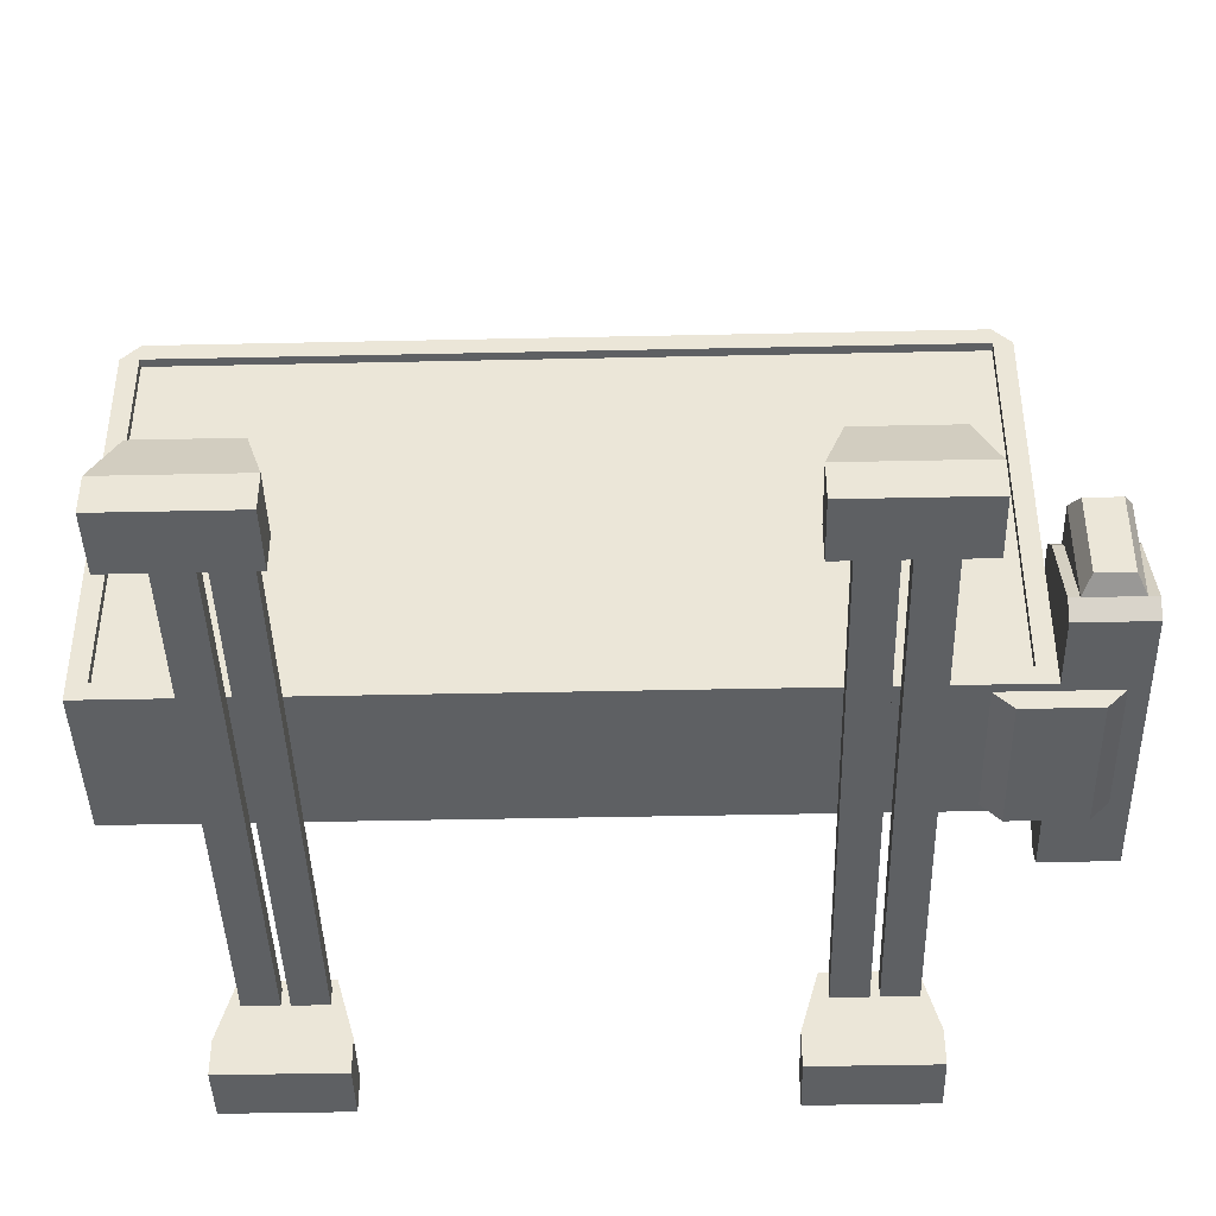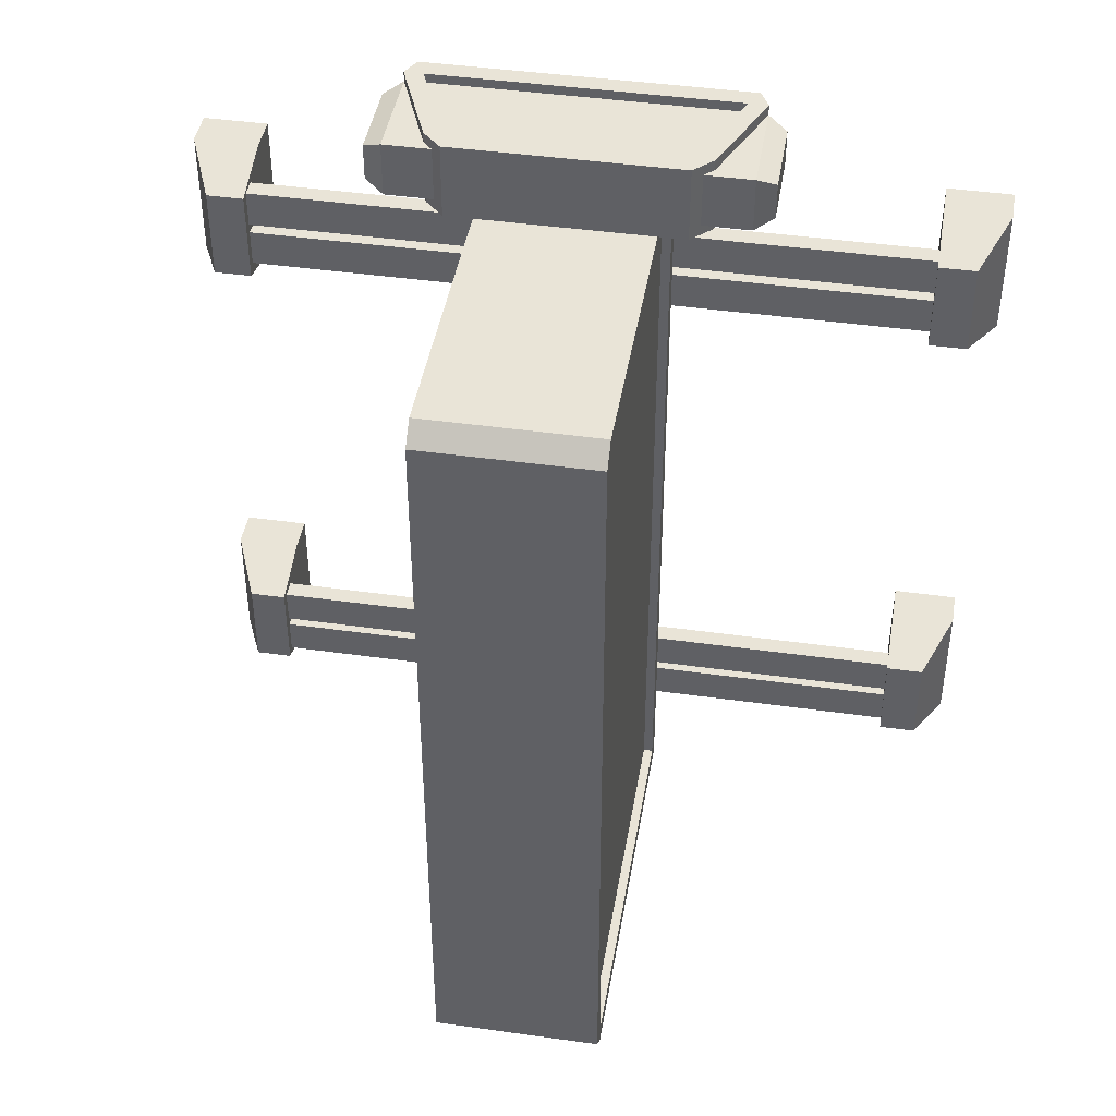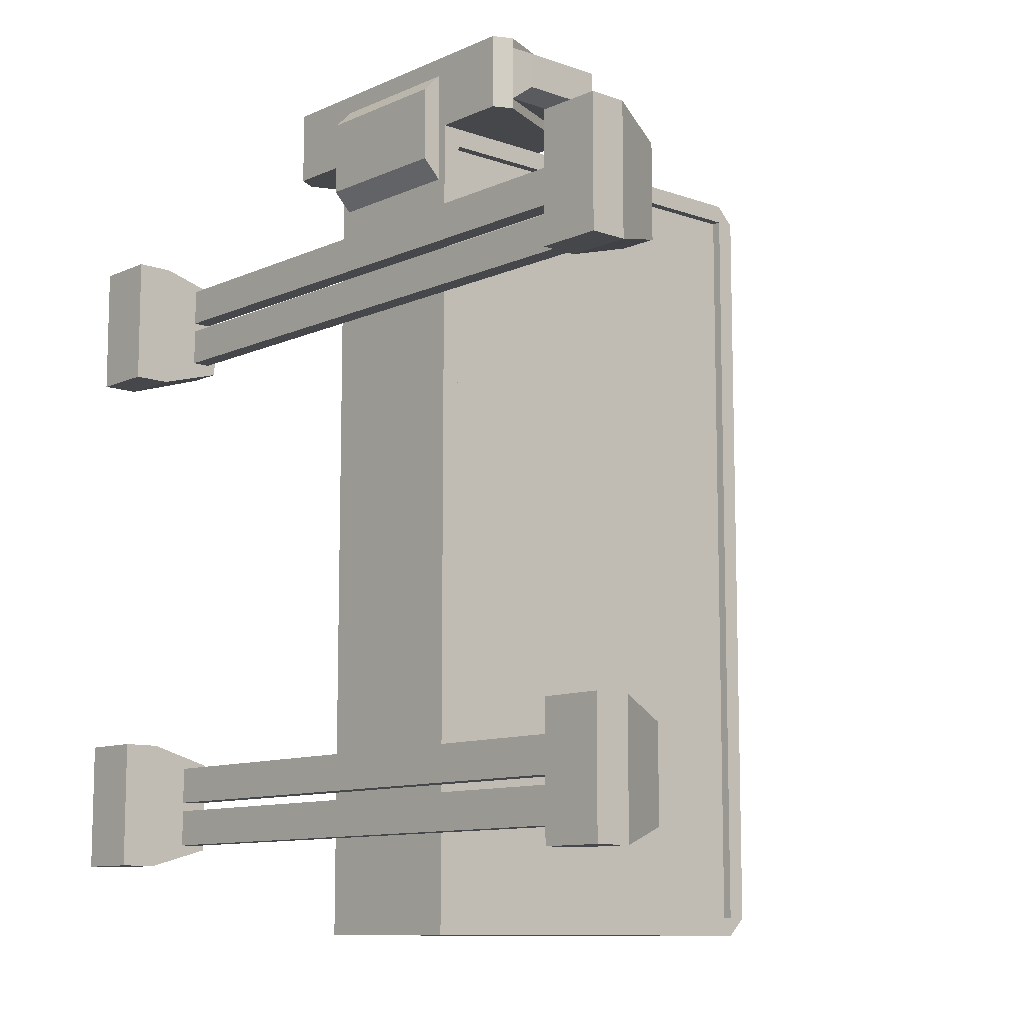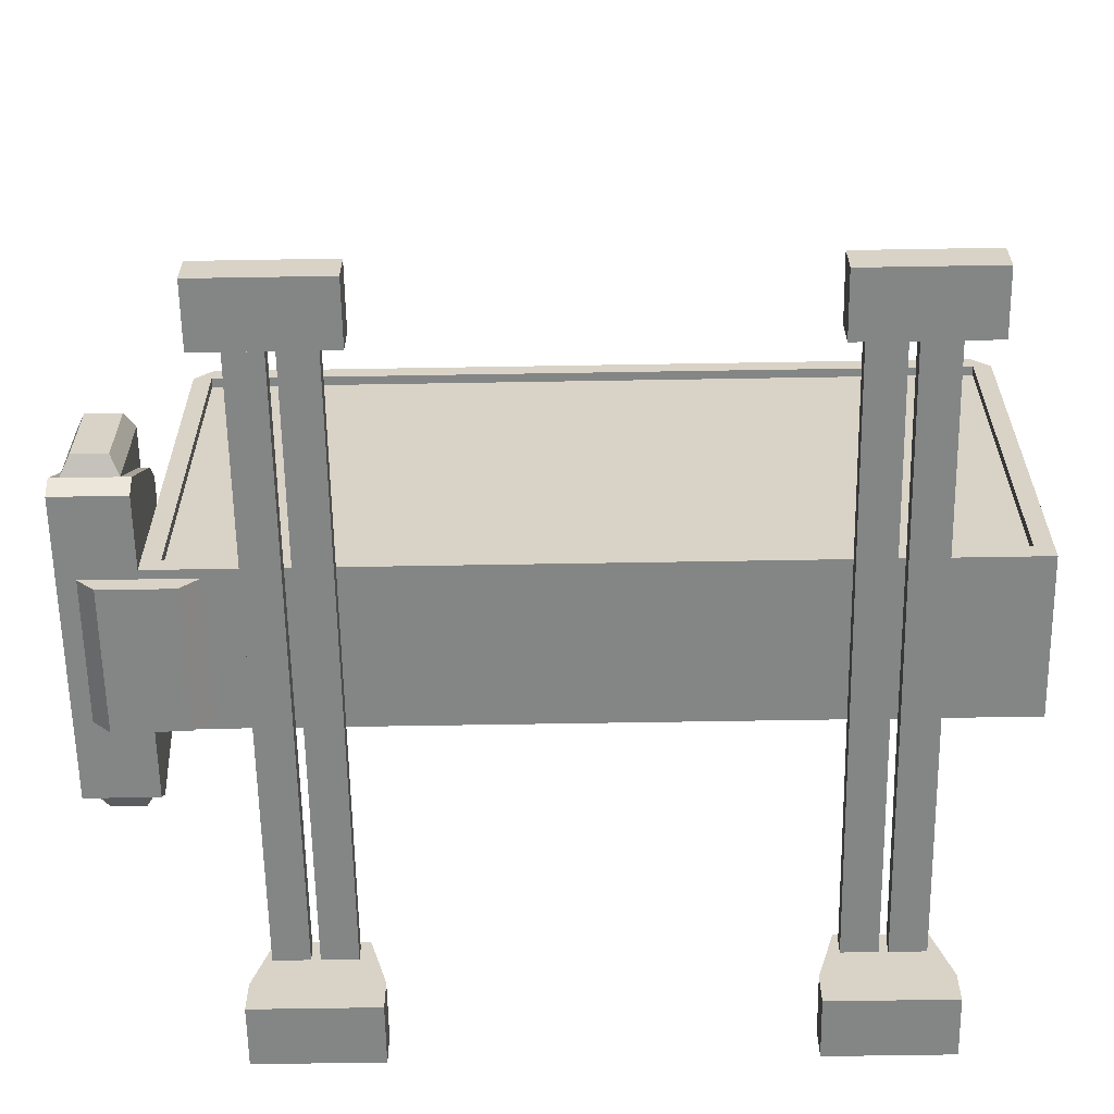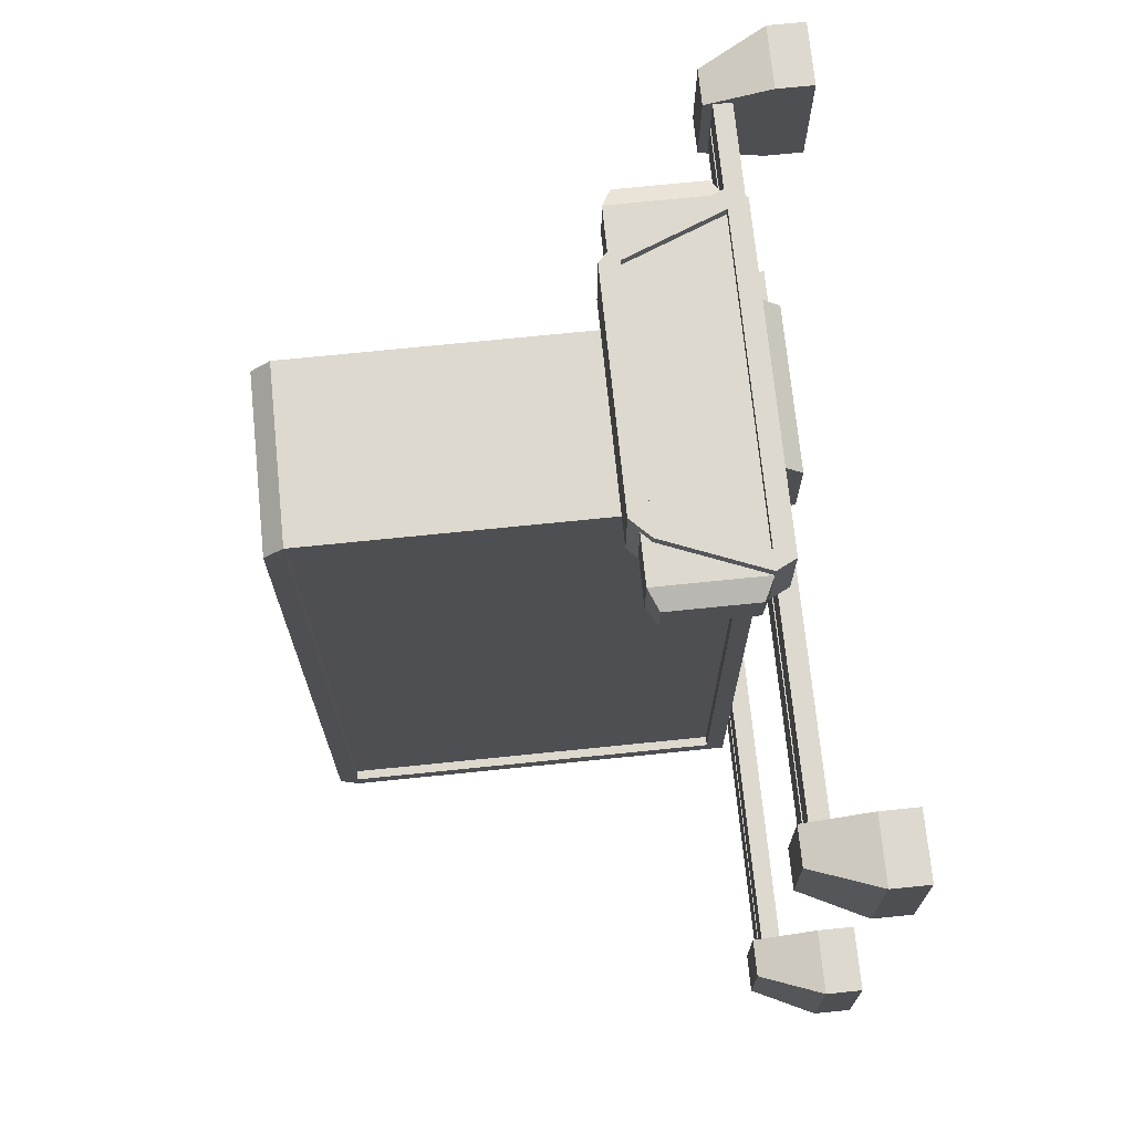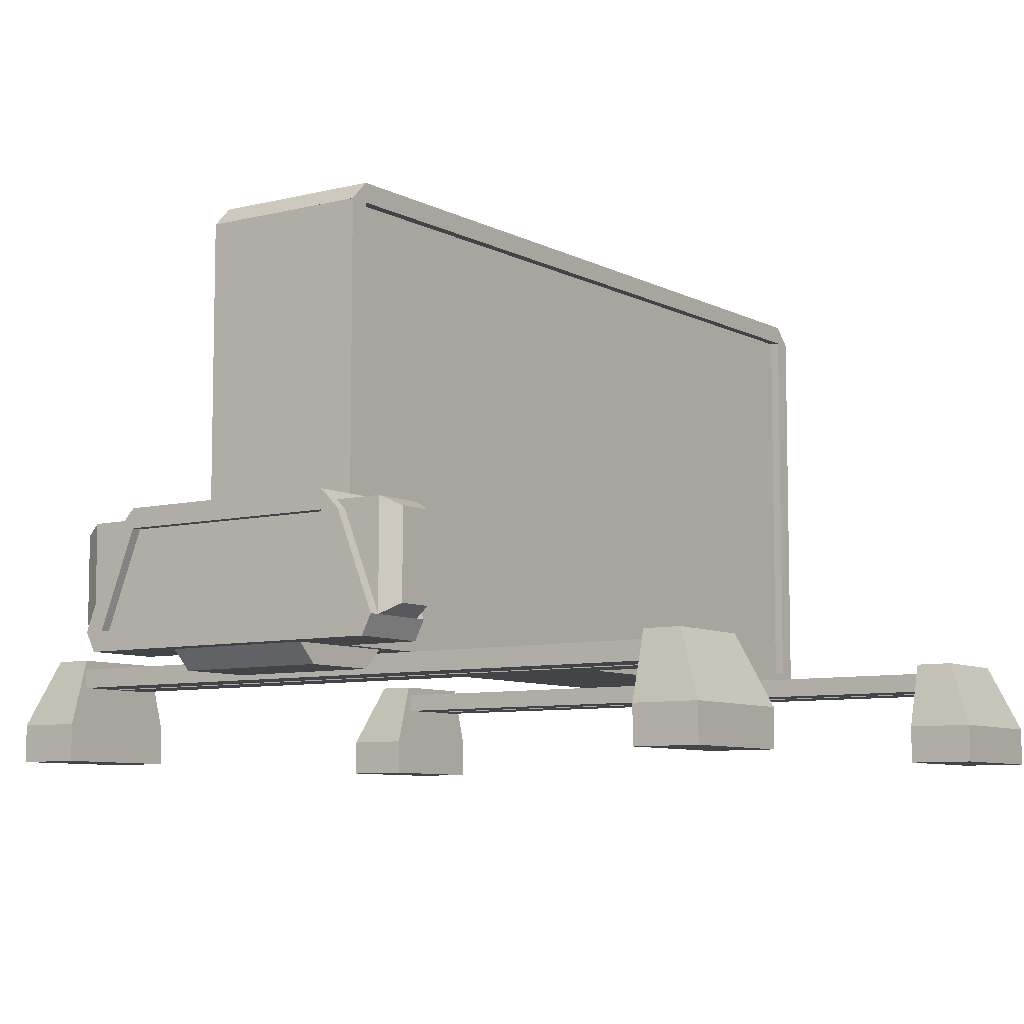
<metadata>
{"format":"obj","ext":"obj","renderer":"f3d","projection":"perspective","resolution":1024,"background":"white","views":[{"elev":-42.1,"azim":-88.5,"up":"+Y"},{"elev":43.5,"azim":-170.6,"up":"+Z"},{"elev":-10.4,"azim":48.2,"up":"+Z"},{"elev":-61.6,"azim":91.0,"up":"+Y"},{"elev":71.7,"azim":-95.8,"up":"+Z"},{"elev":-7.7,"azim":35.1,"up":"+Y"}]}
</metadata>
<code>
o cube
v 0.125 0.09375 0.5938
v 0.125 0.09375 0.7812
v 0.125 0.0625 0.75
v 0.125 0.0625 0.625
v -0.125 0.0625 0.75
v -0.125 0.09375 0.7812
v -0.125 0.09375 0.5938
v -0.125 0.0625 0.625
v 0.2812 0.125 0.6875
v 0.2812 0.125 0.8125
v 0.2656 0.09375 0.8125
v 0.2656 0.09375 0.6875
v -0.2656 0.09375 0.8125
v -0.2812 0.125 0.8125
v -0.2812 0.125 0.6875
v -0.2656 0.09375 0.6875
v 0.1875 0.3125 0.6875
v 0.1875 0.3125 0.8125
v 0.2188 0.2812 0.8125
v 0.2188 0.2812 0.6875
v -0.2188 0.2812 0.8125
v -0.1875 0.3125 0.8125
v -0.1875 0.3125 0.6875
v -0.2188 0.2812 0.6875
v 0.25 0.125 0.8125
v 0.1875 0.2812 0.8125
v 0.1875 0.2812 0.6875
v 0.25 0.125 0.6875
v 0.2188 0.2812 0.6875
v 0.2188 0.2812 0.8125
v 0.2812 0.125 0.8125
v 0.2812 0.125 0.6875
v 0.5625 0.09375 0.4688
v 0.5625 0.09375 0.5312
v 0.5625 0.0625 0.5312
v 0.5625 0.0625 0.4688
v -0.5625 0.0625 0.5312
v -0.5625 0.09375 0.5312
v -0.5625 0.09375 0.4688
v -0.5625 0.0625 0.4688
v 0.5625 0.09375 0.3906
v 0.5625 0.09375 0.4531
v 0.5625 0.0625 0.4531
v 0.5625 0.0625 0.3906
v -0.5625 0.0625 0.4531
v -0.5625 0.09375 0.4531
v -0.5625 0.09375 0.3906
v -0.5625 0.0625 0.3906
v 0.5625 0.09375 -0.4453
v 0.5625 0.09375 -0.3828
v 0.5625 0.0625 -0.3828
v 0.5625 0.0625 -0.4453
v -0.5625 0.0625 -0.3828
v -0.5625 0.09375 -0.3828
v -0.5625 0.09375 -0.4453
v -0.5625 0.0625 -0.4453
v 0.5625 0.09375 -0.5234
v 0.5625 0.09375 -0.4609
v 0.5625 0.0625 -0.4609
v 0.5625 0.0625 -0.5234
v -0.5625 0.0625 -0.4609
v -0.5625 0.09375 -0.4609
v -0.5625 0.09375 -0.5234
v -0.5625 0.0625 -0.5234
v 0.5625 0 -0.3438
v 0.5625 0.1094 -0.375
v 0.5625 0.1094 -0.5312
v 0.5625 0 -0.5625
v 0.625 0.1094 -0.5312
v 0.625 0.1094 -0.375
v 0.6719 0 -0.3438
v 0.6719 0 -0.5625
v -0.5625 0.1094 -0.5312
v -0.5625 0.1094 -0.375
v -0.5625 0 -0.3438
v -0.5625 0 -0.5625
v -0.6719 0 -0.3438
v -0.625 0.1094 -0.375
v -0.625 0.1094 -0.5312
v -0.6719 0 -0.5625
v -0.5625 0.1094 0.375
v -0.5625 0.1094 0.5312
v -0.5625 0 0.5625
v -0.5625 0 0.3438
v -0.6719 0 0.5625
v -0.625 0.1094 0.5312
v -0.625 0.1094 0.375
v -0.6719 0 0.3438
v 0.1406 0.8125 -0.6562
v 0.1406 0.8125 0.6562
v 0.1406 0.7812 0.6875
v 0.1406 0.7812 -0.6875
v -0.1406 0.7812 0.6875
v -0.1406 0.8125 0.6562
v -0.1406 0.8125 -0.6562
v -0.1406 0.7812 -0.6875
v 0.1406 0.7812 -0.6875
v 0.1406 0.7812 -0.6562
v 0.1406 0.125 -0.6562
v 0.1406 0.125 -0.6875
v -0.1406 0.125 -0.6562
v -0.1406 0.7812 -0.6562
v -0.1406 0.7812 -0.6875
v -0.1406 0.125 -0.6875
v 0.1406 0.7812 0.6562
v 0.1406 0.7812 0.6875
v 0.1406 0.125 0.6875
v 0.1406 0.125 0.6562
v -0.1406 0.125 0.6875
v -0.1406 0.7812 0.6875
v -0.1406 0.7812 0.6562
v -0.1406 0.125 0.6562
v 0.1406 0.125 -0.6875
v 0.1406 0.125 0.6875
v 0.1406 0.09375 0.6875
v 0.1406 0.09375 -0.6875
v -0.1406 0.09375 0.6875
v -0.1406 0.125 0.6875
v -0.1406 0.125 -0.6875
v -0.1406 0.09375 -0.6875
v -0.1875 0.2812 0.6875
v -0.1875 0.2812 0.8125
v -0.25 0.125 0.8125
v -0.25 0.125 0.6875
v -0.2812 0.125 0.8125
v -0.2188 0.2812 0.8125
v -0.2188 0.2812 0.6875
v -0.2812 0.125 0.6875
v 0.1875 0.2812 0.6875
v 0.1875 0.2812 0.7656
v 0.25 0.125 0.7656
v 0.25 0.125 0.6875
v -0.25 0.125 0.7656
v -0.1875 0.2812 0.7656
v -0.1875 0.2812 0.6875
v -0.25 0.125 0.6875
f 1 2 3 4
f 5 6 7 8
f 6 2 1 7
f 4 3 5 8
f 3 2 6 5
f 7 1 4 8
f 9 10 11 12
f 13 14 15 16
f 14 10 9 15
f 12 11 13 16
f 11 10 14 13
f 15 9 12 16
f 17 18 19 20
f 21 22 23 24
f 22 18 17 23
f 20 19 21 24
f 19 18 22 21
f 23 17 20 24
f 25 26 27 28
f 29 30 31 32
f 27 26 30 29
f 31 25 28 32
f 30 26 25 31
f 28 27 29 32
f 33 34 35 36
f 37 38 39 40
f 38 34 33 39
f 36 35 37 40
f 35 34 38 37
f 39 33 36 40
f 41 42 43 44
f 45 46 47 48
f 46 42 41 47
f 44 43 45 48
f 43 42 46 45
f 47 41 44 48
f 49 50 51 52
f 53 54 55 56
f 54 50 49 55
f 52 51 53 56
f 51 50 54 53
f 55 49 52 56
f 57 58 59 60
f 61 62 63 64
f 62 58 57 63
f 60 59 61 64
f 59 58 62 61
f 63 57 60 64
f 65 66 67 68
f 69 70 71 72
f 67 66 70 69
f 71 65 68 72
f 70 66 65 71
f 68 67 69 72
f 73 74 75 76
f 77 78 79 80
f 78 74 73 79
f 76 75 77 80
f 75 74 78 77
f 79 73 76 80
f 81 82 83 84
f 85 86 87 88
f 86 82 81 87
f 84 83 85 88
f 83 82 86 85
f 87 81 84 88
f 89 90 91 92
f 93 94 95 96
f 94 90 89 95
f 92 91 93 96
f 91 90 94 93
f 95 89 92 96
f 97 98 99 100
f 101 102 103 104
f 102 98 97 103
f 100 99 101 104
f 99 98 102 101
f 103 97 100 104
f 105 106 107 108
f 109 110 111 112
f 110 106 105 111
f 108 107 109 112
f 107 106 110 109
f 111 105 108 112
f 113 114 115 116
f 117 118 119 120
f 118 114 113 119
f 116 115 117 120
f 115 114 118 117
f 119 113 116 120
f 121 122 123 124
f 125 126 127 128
f 126 122 121 127
f 124 123 125 128
f 123 122 126 125
f 127 121 124 128
f 129 130 131 132
f 133 134 135 136
f 134 130 129 135
f 132 131 133 136
f 131 130 134 133
f 135 129 132 136
o &light
v -0.2812 0.2969 0.7953
v -0.2812 0.2969 0.7047
v -0.2812 0.125 0.7047
v -0.2812 0.125 0.7953
v -0.1875 0.125 0.7047
v -0.1875 0.2969 0.7047
v -0.1875 0.2969 0.7953
v -0.1875 0.125 0.7953
v -0.3125 0.2812 0.7797
v -0.3125 0.2812 0.7203
v -0.3125 0.1406 0.7203
v -0.3125 0.1406 0.7797
v -0.2812 0.125 0.7047
v -0.2812 0.2969 0.7047
v -0.2812 0.2969 0.7953
v -0.2812 0.125 0.7953
v 0.2812 0.2969 0.7047
v 0.2812 0.2969 0.7953
v 0.2812 0.125 0.7953
v 0.2812 0.125 0.7047
v 0.1875 0.125 0.7953
v 0.1875 0.2969 0.7953
v 0.1875 0.2969 0.7047
v 0.1875 0.125 0.7047
v 0.3125 0.2812 0.7203
v 0.3125 0.2812 0.7797
v 0.3125 0.1406 0.7797
v 0.3125 0.1406 0.7203
v 0.2812 0.125 0.7953
v 0.2812 0.2969 0.7953
v 0.2812 0.2969 0.7047
v 0.2812 0.125 0.7047
f 137 138 139 140
f 141 142 143 144
f 142 138 137 143
f 140 139 141 144
f 139 138 142 141
f 143 137 140 144
f 145 146 147 148
f 149 150 151 152
f 150 146 145 151
f 148 147 149 152
f 147 146 150 149
f 151 145 148 152
f 153 154 155 156
f 157 158 159 160
f 158 154 153 159
f 156 155 157 160
f 155 154 158 157
f 159 153 156 160
f 161 162 163 164
f 165 166 167 168
f 166 162 161 167
f 164 163 165 168
f 163 162 166 165
f 167 161 164 168
o &taxi
v 0.1875 0.2812 0.7031
v 0.1875 0.2812 0.7969
v 0.25 0.125 0.7969
v 0.25 0.125 0.7031
v -0.25 0.125 0.7969
v -0.1875 0.2812 0.7969
v -0.1875 0.2812 0.7031
v -0.25 0.125 0.7031
v 0.125 0.7812 -0.6562
v 0.125 0.7812 0.6562
v 0.125 0.125 0.6562
v 0.125 0.125 -0.6562
v -0.125 0.125 0.6562
v -0.125 0.7812 0.6562
v -0.125 0.7812 -0.6562
v -0.125 0.125 -0.6562
f 169 170 171 172
f 173 174 175 176
f 174 170 169 175
f 172 171 173 176
f 171 170 174 173
f 175 169 172 176
f 177 178 179 180
f 181 182 183 184
f 182 178 177 183
f 180 179 181 184
f 179 178 182 181
f 183 177 180 184
o cube_selection
v 0.5625 0 0.5625
v 0.5625 0.1094 0.5312
v 0.5625 0.1094 0.375
v 0.5625 0 0.3438
v 0.625 0.1094 0.375
v 0.625 0.1094 0.5312
v 0.6719 0 0.5625
v 0.6719 0 0.3438
f 185 186 187 188
f 189 190 191 192
f 187 186 190 189
f 191 185 188 192
f 190 186 185 191
f 188 187 189 192
o cube_selection
v 0.5625 -0.0625 0.5625
v 0.5625 0 0.5625
v 0.5625 0 0.3438
v 0.5625 -0.0625 0.3438
v 0.6719 0 0.3438
v 0.6719 0 0.5625
v 0.6719 -0.0625 0.5625
v 0.6719 -0.0625 0.3438
f 193 194 195 196
f 197 198 199 200
f 195 194 198 197
f 199 193 196 200
f 198 194 193 199
f 196 195 197 200
o cube_selection
v 0.5625 -0.0625 -0.3438
v 0.5625 0 -0.3438
v 0.5625 0 -0.5625
v 0.5625 -0.0625 -0.5625
v 0.6719 0 -0.5625
v 0.6719 0 -0.3438
v 0.6719 -0.0625 -0.3438
v 0.6719 -0.0625 -0.5625
f 201 202 203 204
f 205 206 207 208
f 203 202 206 205
f 207 201 204 208
f 206 202 201 207
f 204 203 205 208
o cube_selection
v -0.5625 0 0.3438
v -0.5625 0 0.5625
v -0.5625 -0.0625 0.5625
v -0.5625 -0.0625 0.3438
v -0.6719 -0.0625 0.5625
v -0.6719 0 0.5625
v -0.6719 0 0.3438
v -0.6719 -0.0625 0.3438
f 209 210 211 212
f 213 214 215 216
f 214 210 209 215
f 212 211 213 216
f 211 210 214 213
f 215 209 212 216
o cube_selection
v -0.5625 0 -0.5625
v -0.5625 0 -0.3438
v -0.5625 -0.0625 -0.3438
v -0.5625 -0.0625 -0.5625
v -0.6719 -0.0625 -0.3438
v -0.6719 0 -0.3438
v -0.6719 0 -0.5625
v -0.6719 -0.0625 -0.5625
f 217 218 219 220
f 221 222 223 224
f 222 218 217 223
f 220 219 221 224
f 219 218 222 221
f 223 217 220 224

</code>
